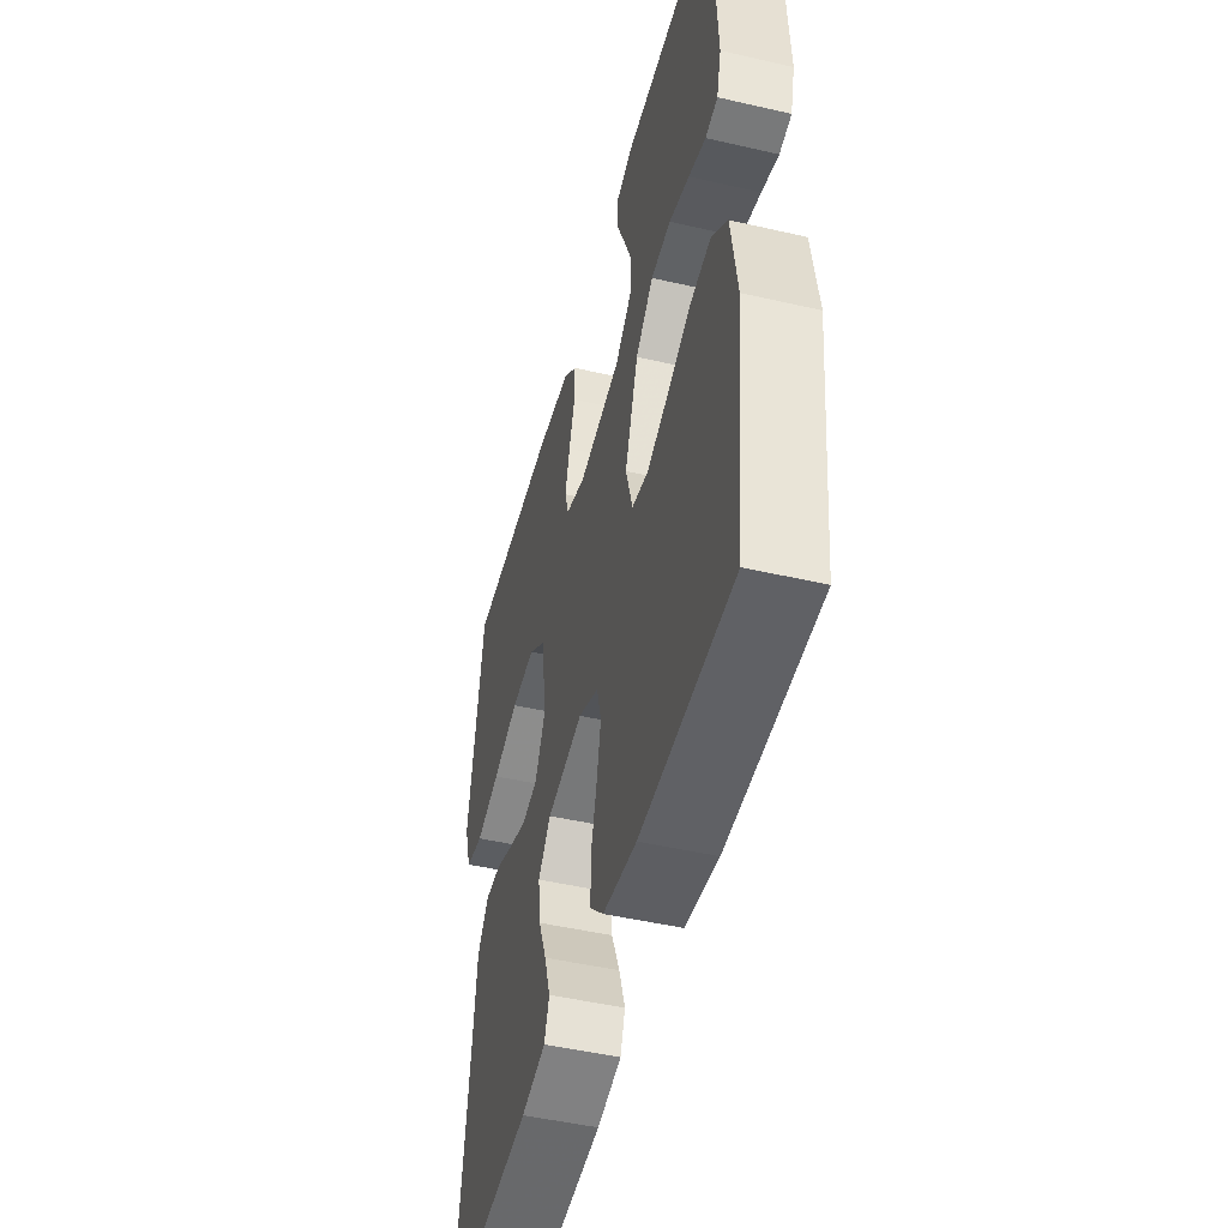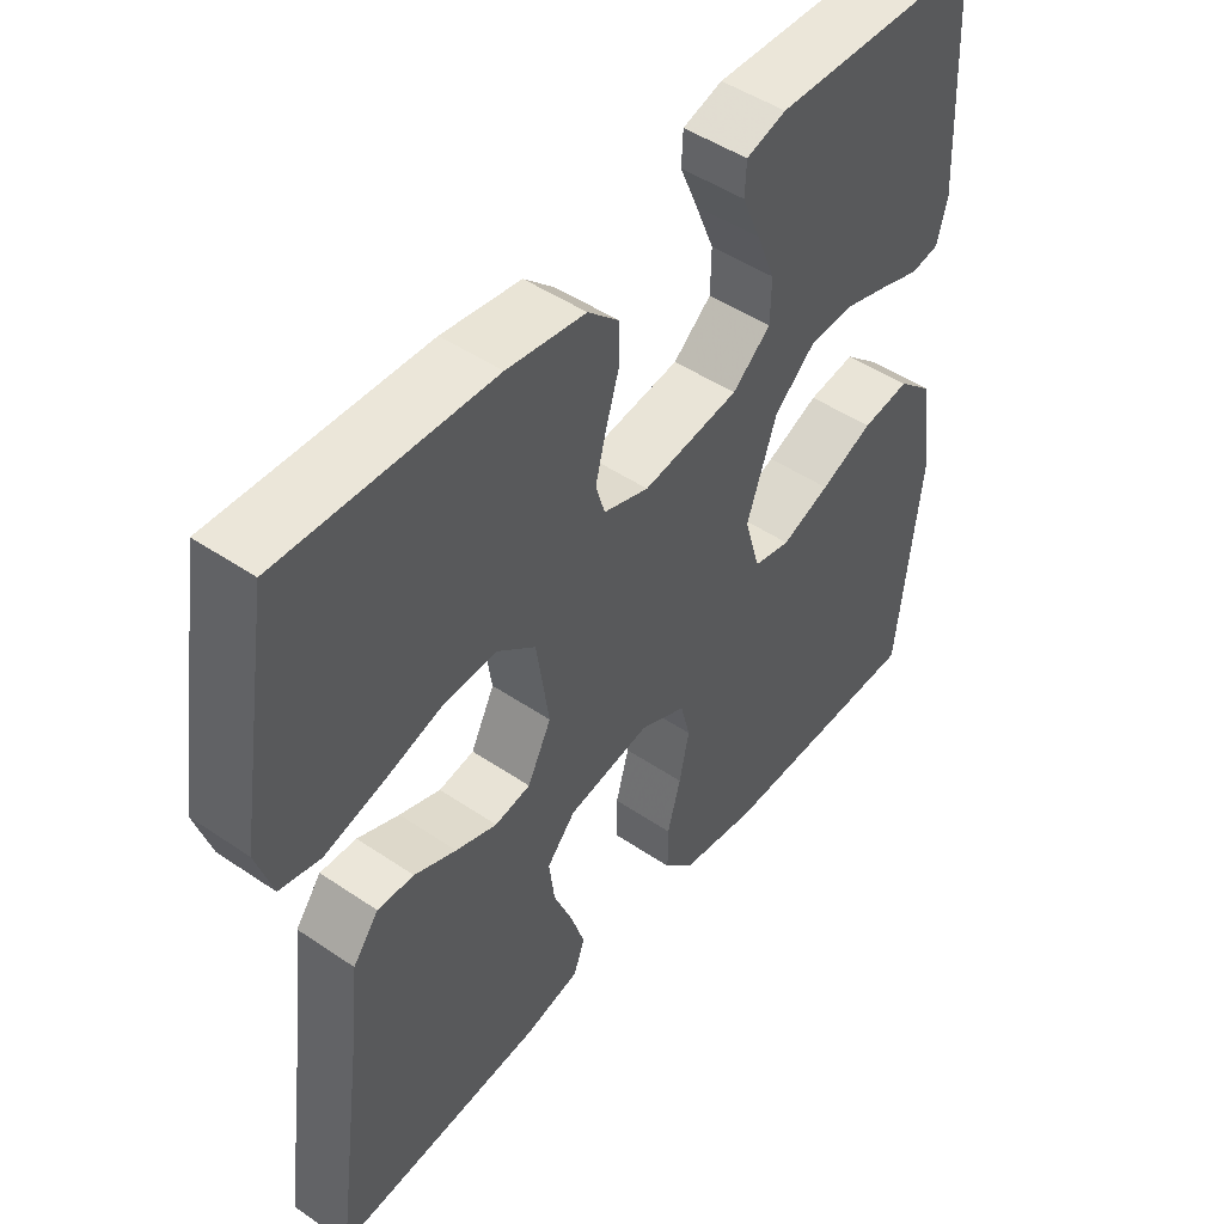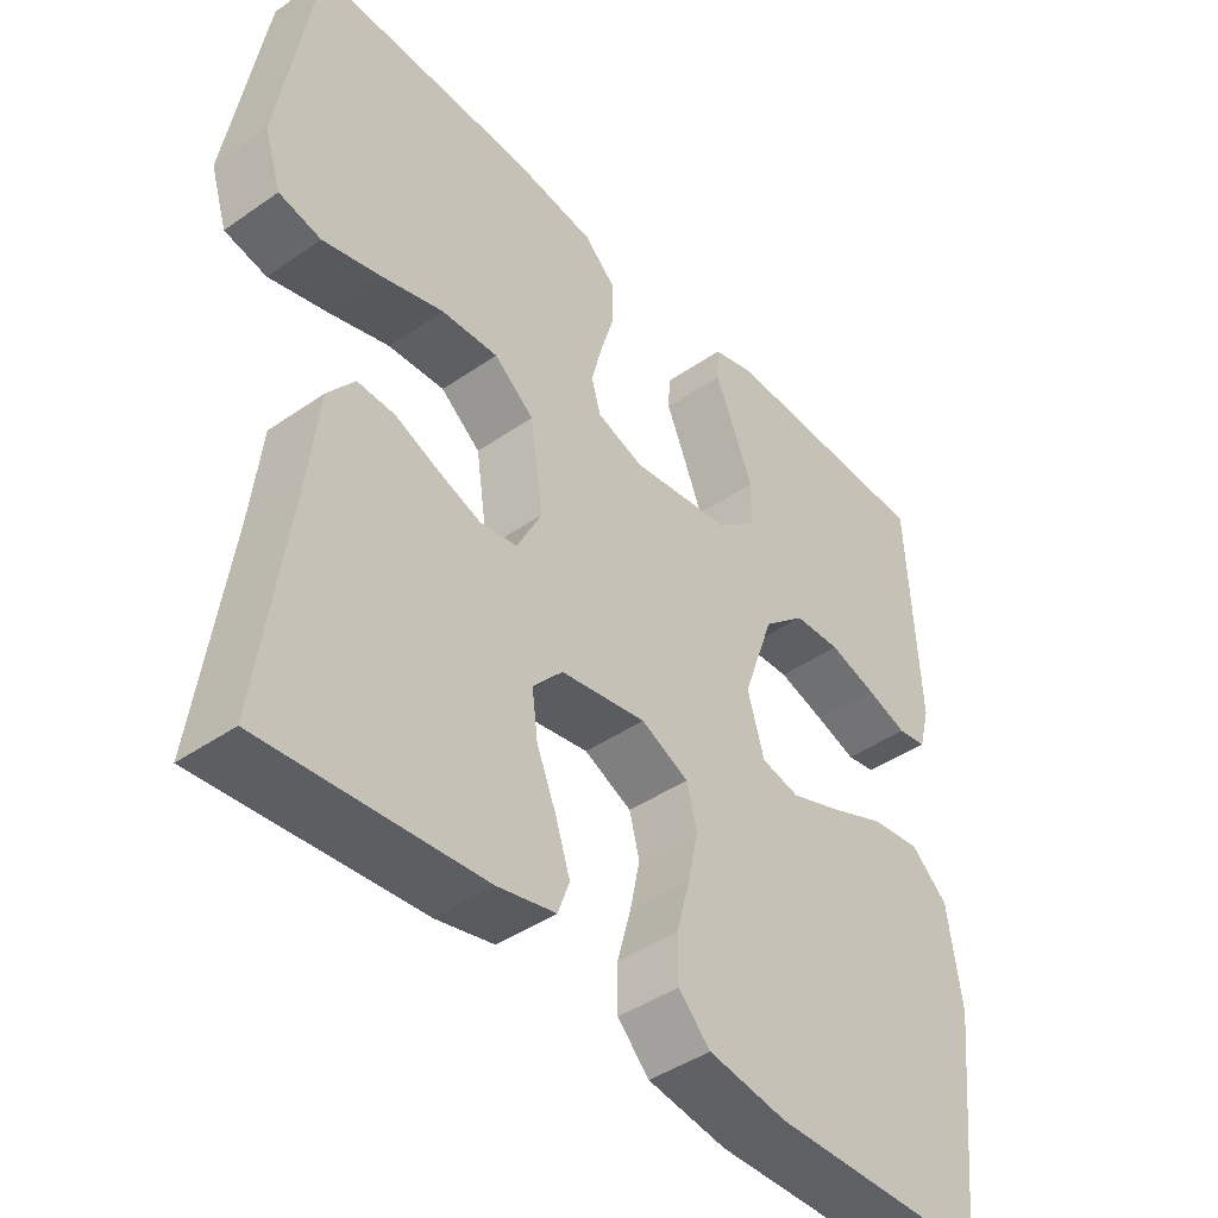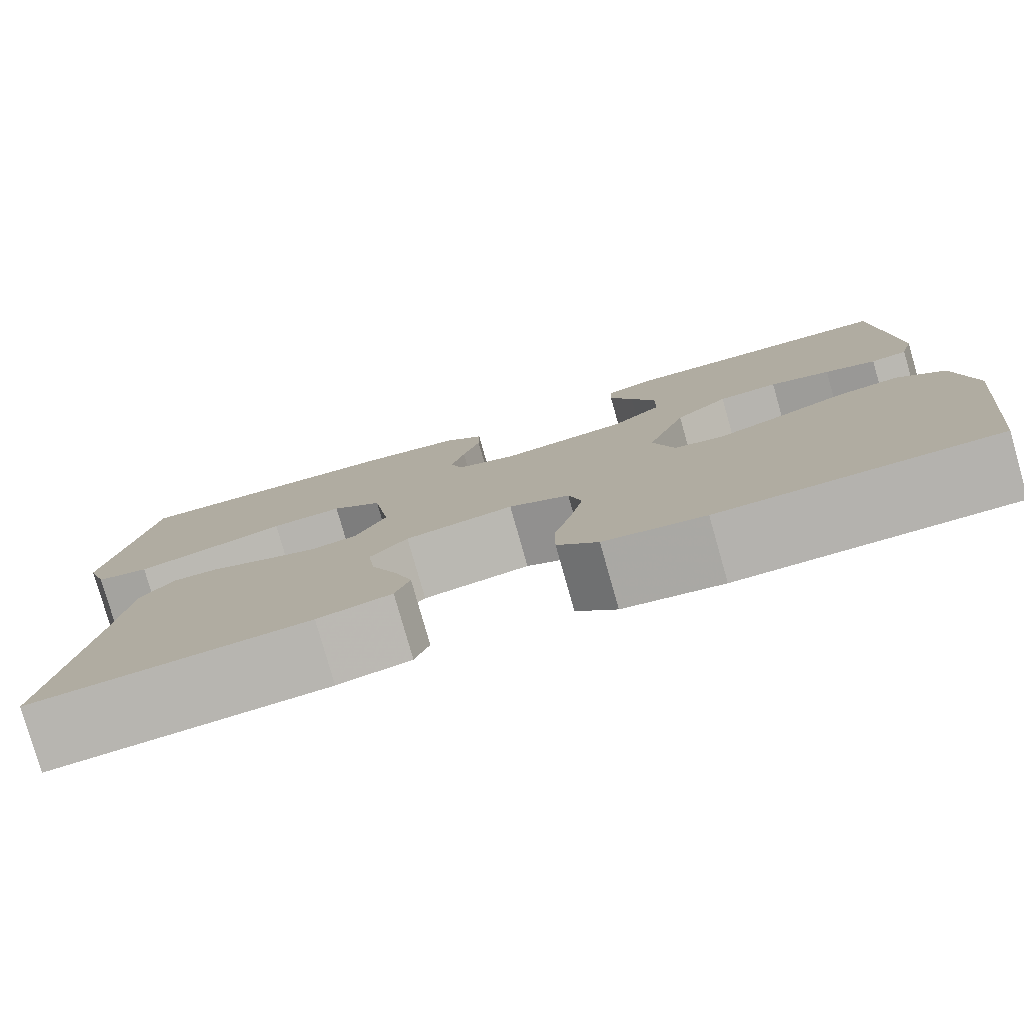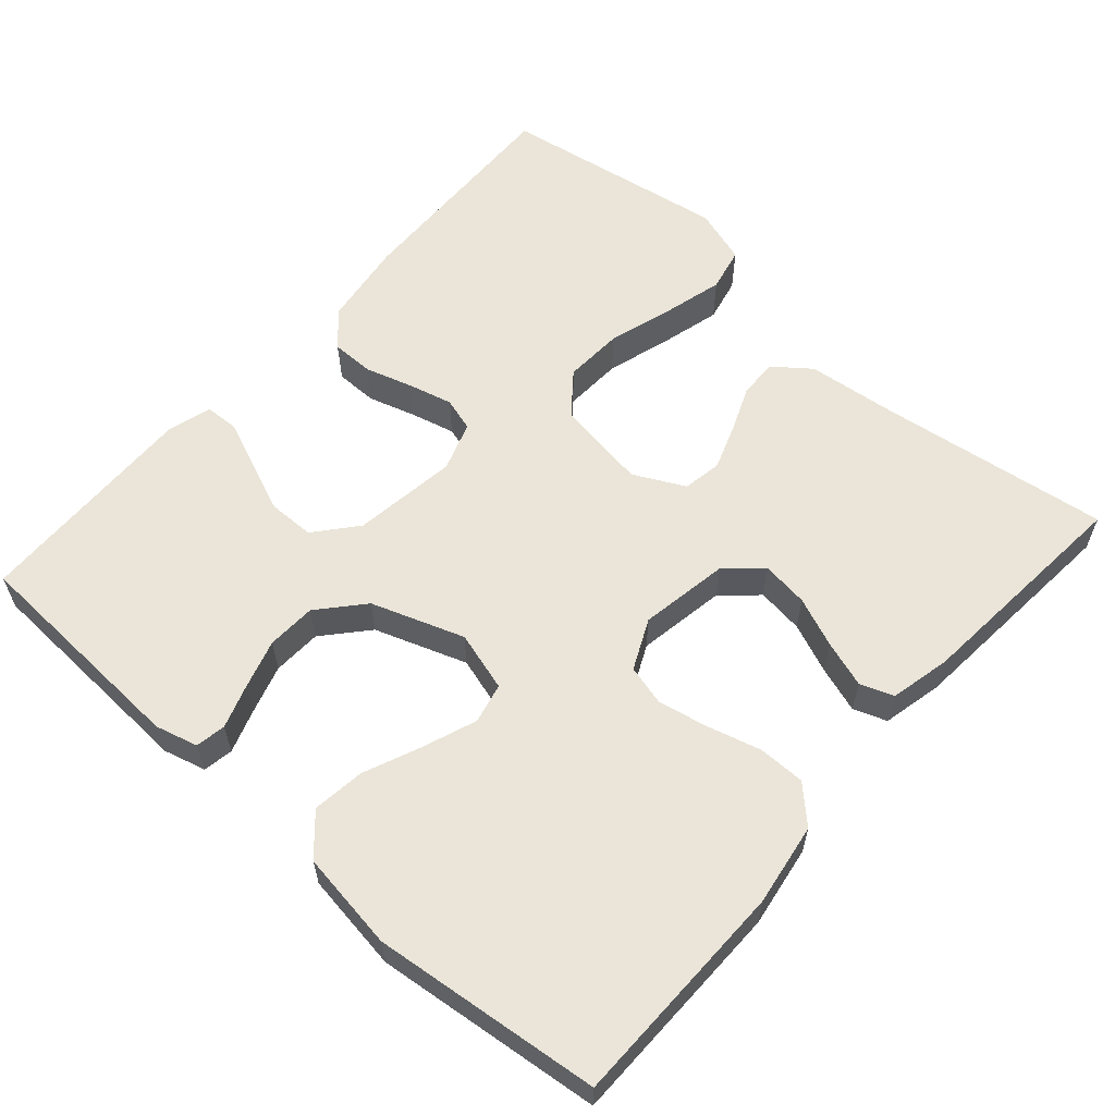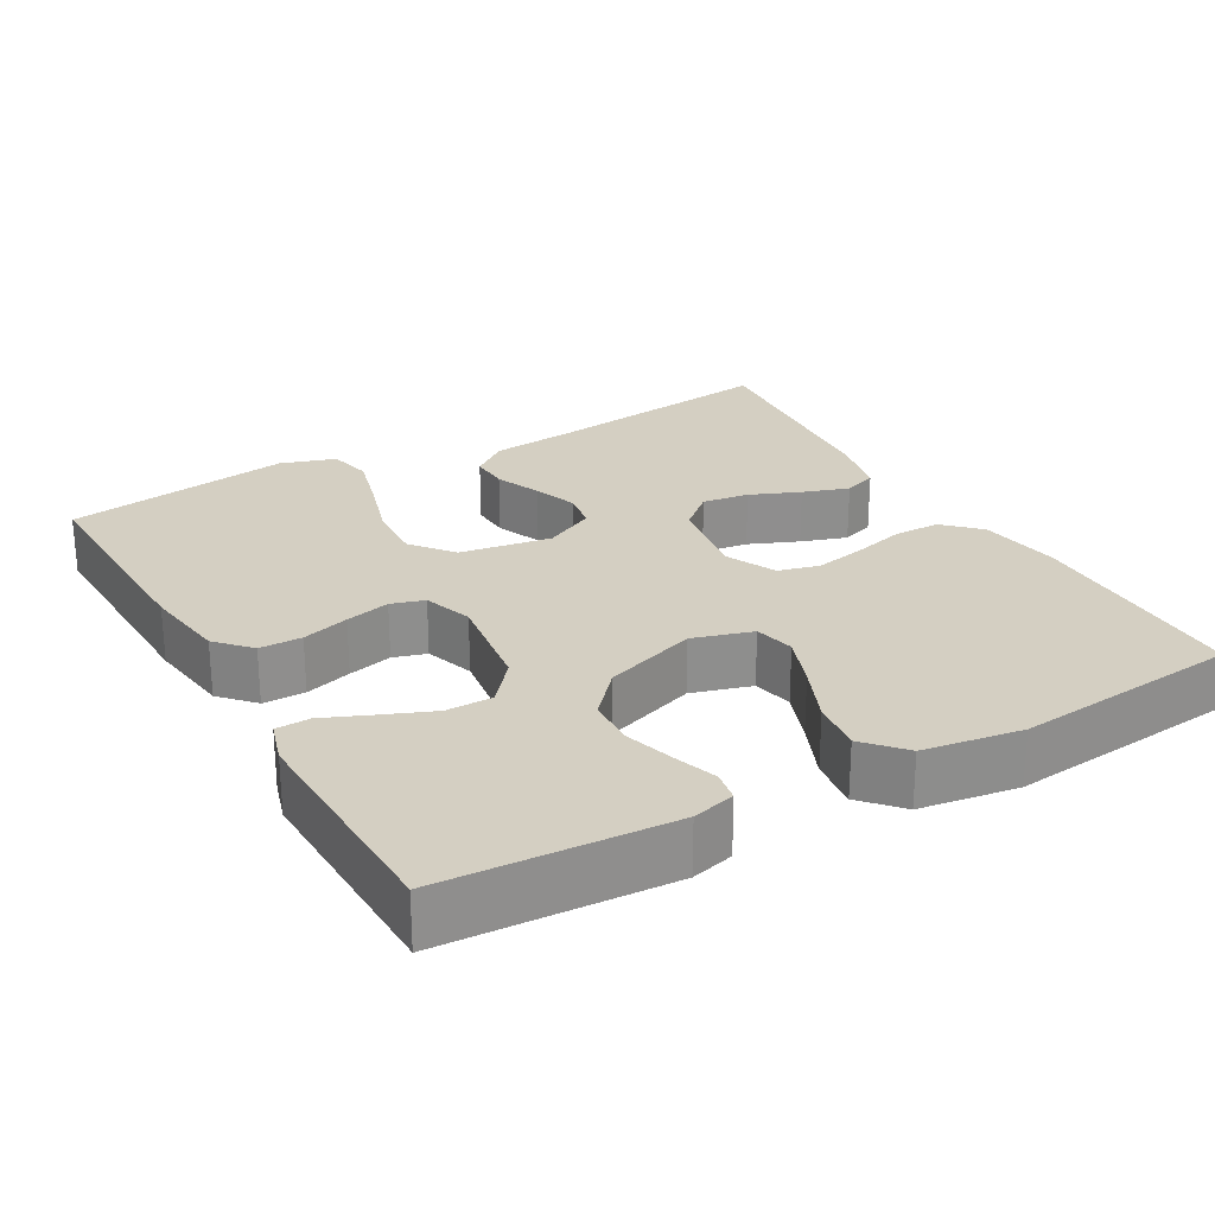
<metadata>
{"format":"obj","ext":"obj","renderer":"f3d","projection":"perspective","resolution":1024,"background":"white","views":[{"elev":-47.9,"azim":75.5,"up":"+Z"},{"elev":48.0,"azim":-52.7,"up":"+Z"},{"elev":-43.3,"azim":-50.6,"up":"+Z"},{"elev":-79.5,"azim":15.9,"up":"+Z"},{"elev":59.6,"azim":131.4,"up":"+Y"},{"elev":25.4,"azim":60.6,"up":"+Y"}]}
</metadata>
<code>
v -0.5 0.07 -0.5
v -0.459 0.07 -0.2
v -0.445 0.07 -0.076
v -0.408 0.07 -0.028
v -0.356 0.07 -0.03
v -0.296 0.07 -0.055
v -0.237 0.07 -0.076
v -0.186 0.07 -0.067
v -0.152 0.07 0
v -0.17 0.07 0.121
v -0.225 0.07 0.165
v -0.303 0.07 0.161
v -0.389 0.07 0.135
v -0.468 0.07 0.114
v -0.526 0.07 0.127
v -0.549 0.07 0.2
v -0.5 0.07 0.5
v -0.2 0.07 0.491
v -0.088 0.07 0.475
v -0.044 0.07 0.434
v -0.044 0.07 0.378
v -0.063 0.07 0.316
v -0.078 0.07 0.257
v -0.065 0.07 0.213
v 0 0.07 0.191
v 0.138 0.07 0.21
v 0.193 0.07 0.256
v 0.194 0.07 0.317
v 0.167 0.07 0.384
v 0.141 0.07 0.446
v 0.143 0.07 0.491
v 0.2 0.07 0.508
v 0.5 0.07 0.5
v 0.515 0.07 0.2
v 0.5 0.07 0.144
v 0.46 0.07 0.137
v 0.404 0.07 0.156
v 0.338 0.07 0.176
v 0.273 0.07 0.173
v 0.215 0.07 0.122
v 0.172 0.07 0
v 0.195 0.07 -0.079
v 0.248 0.07 -0.091
v 0.318 0.07 -0.065
v 0.394 0.07 -0.033
v 0.463 0.07 -0.024
v 0.514 0.07 -0.07
v 0.533 0.07 -0.2
v 0.5 0.07 -0.5
v 0.2 0.07 -0.503
v 0.091 0.07 -0.486
v 0.047 0.07 -0.441
v 0.047 0.07 -0.379
v 0.066 0.07 -0.31
v 0.08 0.07 -0.243
v 0.066 0.07 -0.189
v 0 0.07 -0.158
v -0.118 0.07 -0.178
v -0.159 0.07 -0.224
v -0.151 0.07 -0.286
v -0.124 0.07 -0.352
v -0.104 0.07 -0.413
v -0.12 0.07 -0.457
v -0.2 0.07 -0.475
v -0.5 0 -0.5
v -0.459 0 -0.2
v -0.445 0 -0.076
v -0.408 0 -0.028
v -0.356 0 -0.03
v -0.296 0 -0.055
v -0.237 0 -0.076
v -0.186 0 -0.067
v -0.152 0 0
v -0.17 0 0.121
v -0.225 0 0.165
v -0.303 0 0.161
v -0.389 0 0.135
v -0.468 0 0.114
v -0.526 0 0.127
v -0.549 0 0.2
v -0.5 0 0.5
v -0.2 0 0.491
v -0.088 0 0.475
v -0.044 0 0.434
v -0.044 0 0.378
v -0.063 0 0.316
v -0.078 0 0.257
v -0.065 0 0.213
v 0 0 0.191
v 0.138 0 0.21
v 0.193 0 0.256
v 0.194 0 0.317
v 0.167 0 0.384
v 0.141 0 0.446
v 0.143 0 0.491
v 0.2 0 0.508
v 0.5 0 0.5
v 0.515 0 0.2
v 0.5 0 0.144
v 0.46 0 0.137
v 0.404 0 0.156
v 0.338 0 0.176
v 0.273 0 0.173
v 0.215 0 0.122
v 0.172 0 0
v 0.195 0 -0.079
v 0.248 0 -0.091
v 0.318 0 -0.065
v 0.394 0 -0.033
v 0.463 0 -0.024
v 0.514 0 -0.07
v 0.533 0 -0.2
v 0.5 0 -0.5
v 0.2 0 -0.503
v 0.091 0 -0.486
v 0.047 0 -0.441
v 0.047 0 -0.379
v 0.066 0 -0.31
v 0.08 0 -0.243
v 0.066 0 -0.189
v 0 0 -0.158
v -0.118 0 -0.178
v -0.159 0 -0.224
v -0.151 0 -0.286
v -0.124 0 -0.352
v -0.104 0 -0.413
v -0.12 0 -0.457
v -0.2 0 -0.475
f 64 1 2
f 63 64 2
f 62 63 2
f 61 62 2
f 60 61 2
f 4 5 6
f 3 4 6
f 2 3 6
f 60 2 6
f 59 60 6
f 58 59 6 7
f 57 58 7 8
f 56 57 8 9
f 52 53 54
f 51 52 54
f 50 51 54
f 49 50 54
f 48 49 54
f 47 48 54
f 46 47 54
f 45 46 54
f 44 45 54
f 43 44 54 55
f 42 43 55 56
f 35 36 37
f 34 35 37
f 33 34 37
f 32 33 37
f 31 32 37
f 30 31 37
f 29 30 37
f 28 29 37 38
f 27 28 38 39
f 20 21 22
f 19 20 22
f 18 19 22
f 17 18 22
f 16 17 22
f 15 16 22
f 14 15 22
f 13 14 22
f 12 13 22
f 11 12 22 23
f 10 11 23 24
f 10 24 25
f 9 10 25
f 56 9 25
f 42 56 25
f 41 42 25
f 40 41 25 26
f 26 27 39 40
f 66 65 128
f 66 128 127
f 66 127 126
f 66 126 125
f 66 125 124
f 70 69 68
f 70 68 67
f 70 67 66
f 70 66 124
f 70 124 123
f 71 70 123 122
f 72 71 122 121
f 73 72 121 120
f 118 117 116
f 118 116 115
f 118 115 114
f 118 114 113
f 118 113 112
f 118 112 111
f 118 111 110
f 118 110 109
f 118 109 108
f 119 118 108 107
f 120 119 107 106
f 101 100 99
f 101 99 98
f 101 98 97
f 101 97 96
f 101 96 95
f 101 95 94
f 101 94 93
f 102 101 93 92
f 103 102 92 91
f 86 85 84
f 86 84 83
f 86 83 82
f 86 82 81
f 86 81 80
f 86 80 79
f 86 79 78
f 86 78 77
f 86 77 76
f 87 86 76 75
f 88 87 75 74
f 89 88 74
f 89 74 73
f 89 73 120
f 89 120 106
f 89 106 105
f 90 89 105 104
f 104 103 91 90
f 1 65 66 2
f 2 66 67 3
f 3 67 68 4
f 4 68 69 5
f 5 69 70 6
f 6 70 71 7
f 7 71 72 8
f 8 72 73 9
f 9 73 74 10
f 10 74 75 11
f 11 75 76 12
f 12 76 77 13
f 13 77 78 14
f 14 78 79 15
f 15 79 80 16
f 16 80 81 17
f 17 81 82 18
f 18 82 83 19
f 19 83 84 20
f 20 84 85 21
f 21 85 86 22
f 22 86 87 23
f 23 87 88 24
f 24 88 89 25
f 25 89 90 26
f 26 90 91 27
f 27 91 92 28
f 28 92 93 29
f 29 93 94 30
f 30 94 95 31
f 31 95 96 32
f 32 96 97 33
f 33 97 98 34
f 34 98 99 35
f 35 99 100 36
f 36 100 101 37
f 37 101 102 38
f 38 102 103 39
f 39 103 104 40
f 40 104 105 41
f 41 105 106 42
f 42 106 107 43
f 43 107 108 44
f 44 108 109 45
f 45 109 110 46
f 46 110 111 47
f 47 111 112 48
f 48 112 113 49
f 49 113 114 50
f 50 114 115 51
f 51 115 116 52
f 52 116 117 53
f 53 117 118 54
f 54 118 119 55
f 55 119 120 56
f 56 120 121 57
f 57 121 122 58
f 58 122 123 59
f 59 123 124 60
f 60 124 125 61
f 61 125 126 62
f 62 126 127 63
f 63 127 128 64
f 64 128 65 1

</code>
